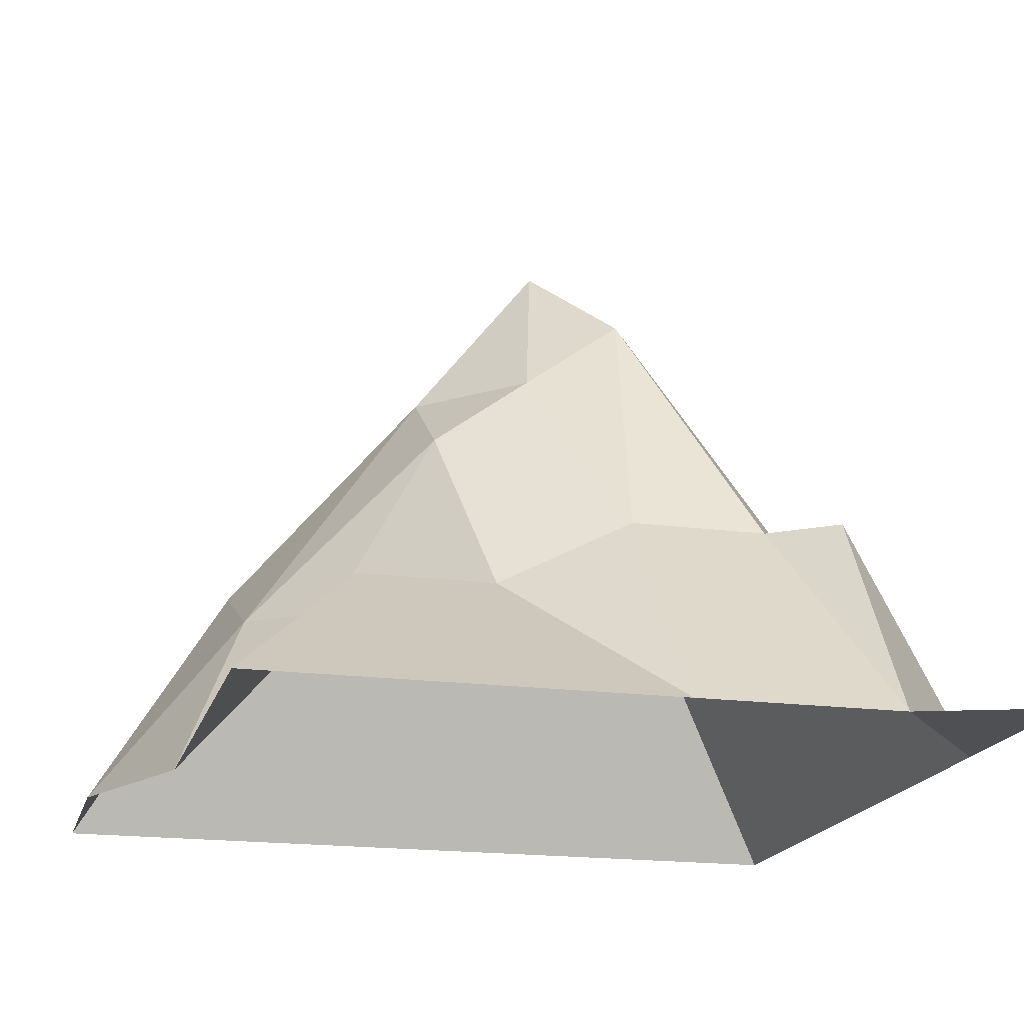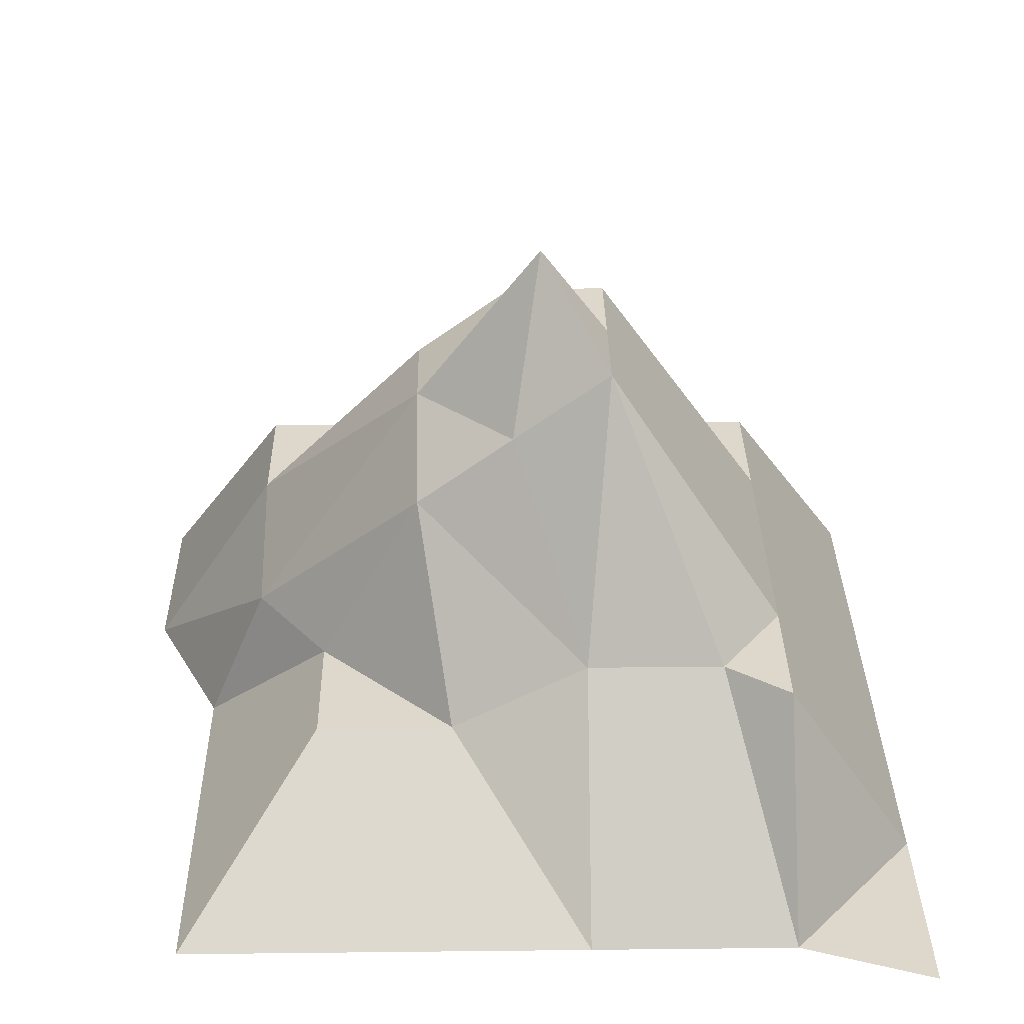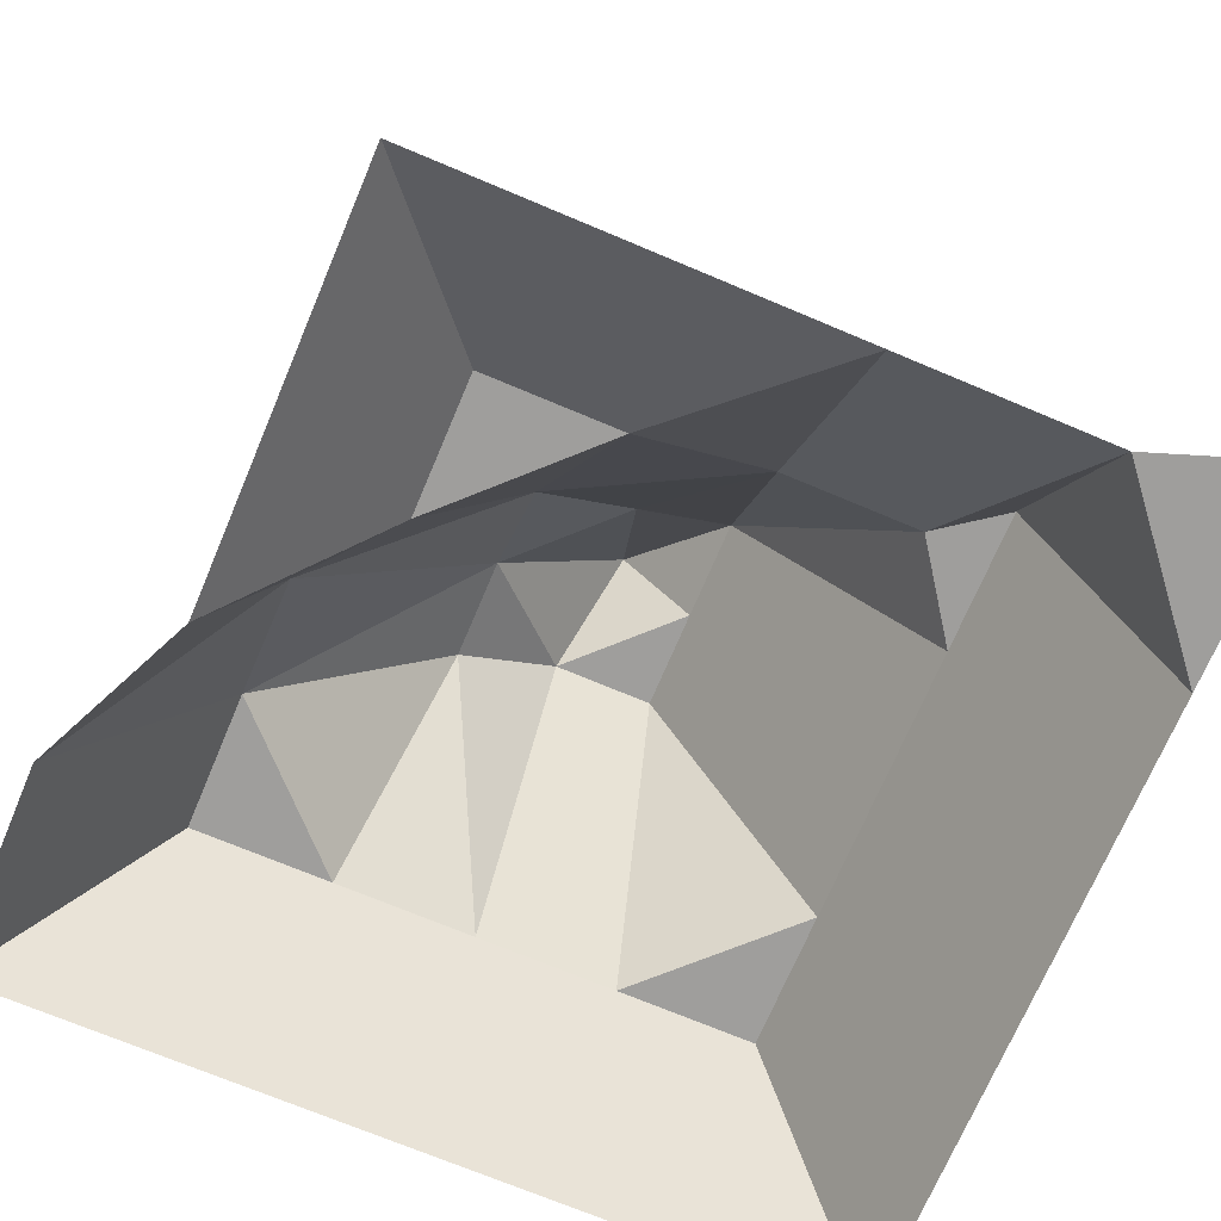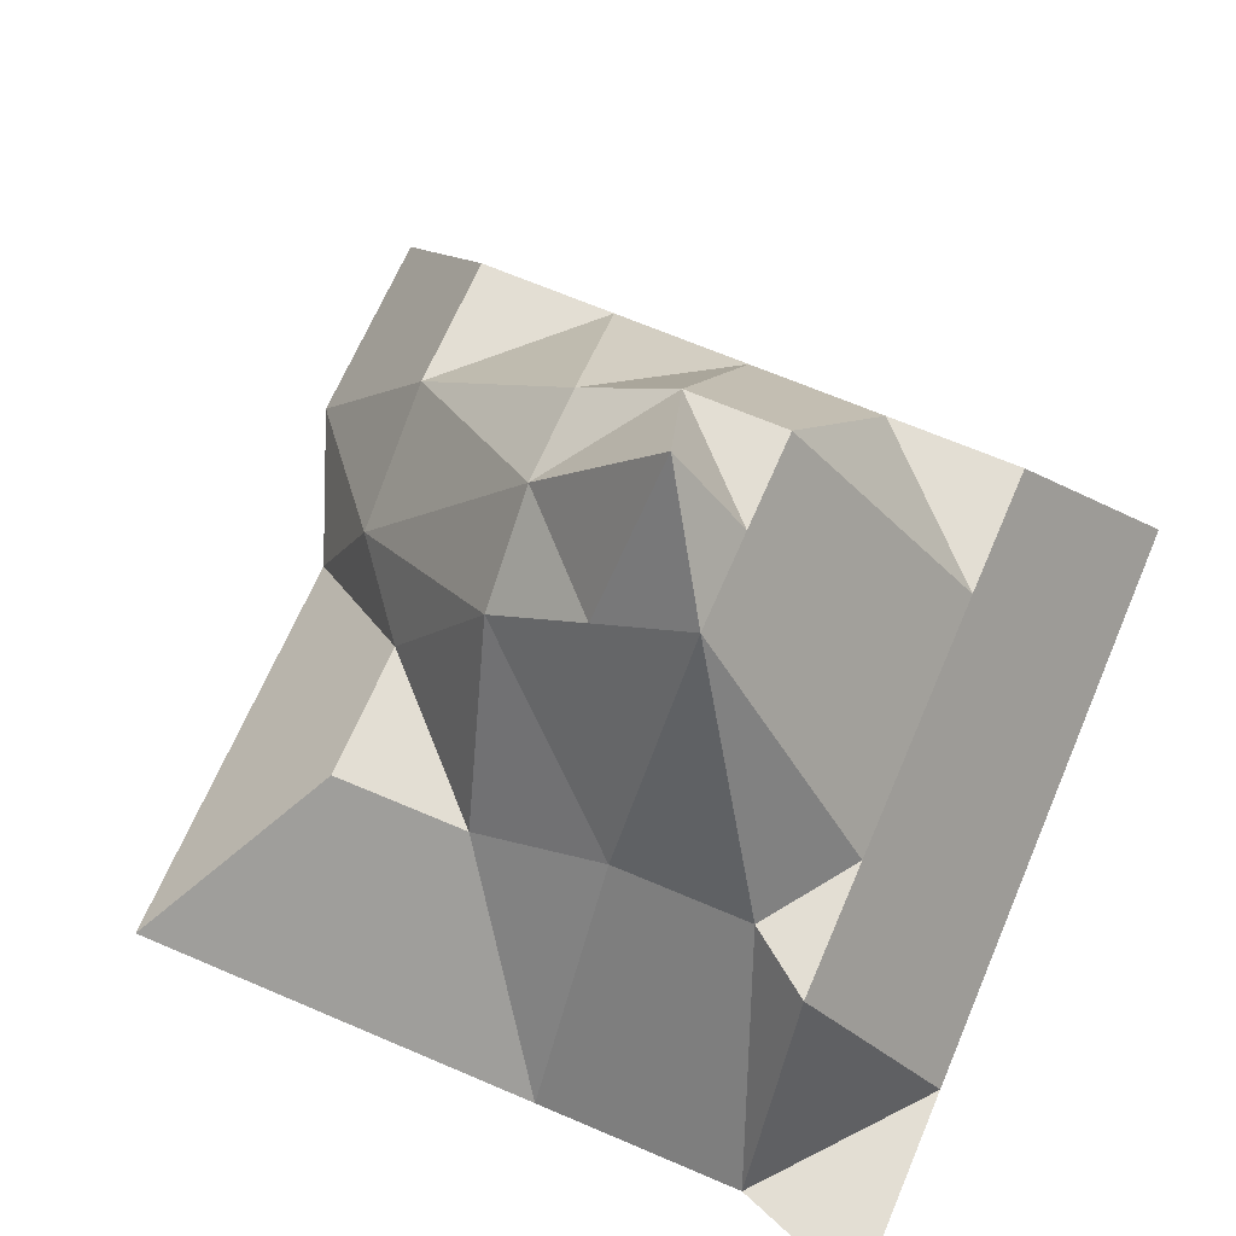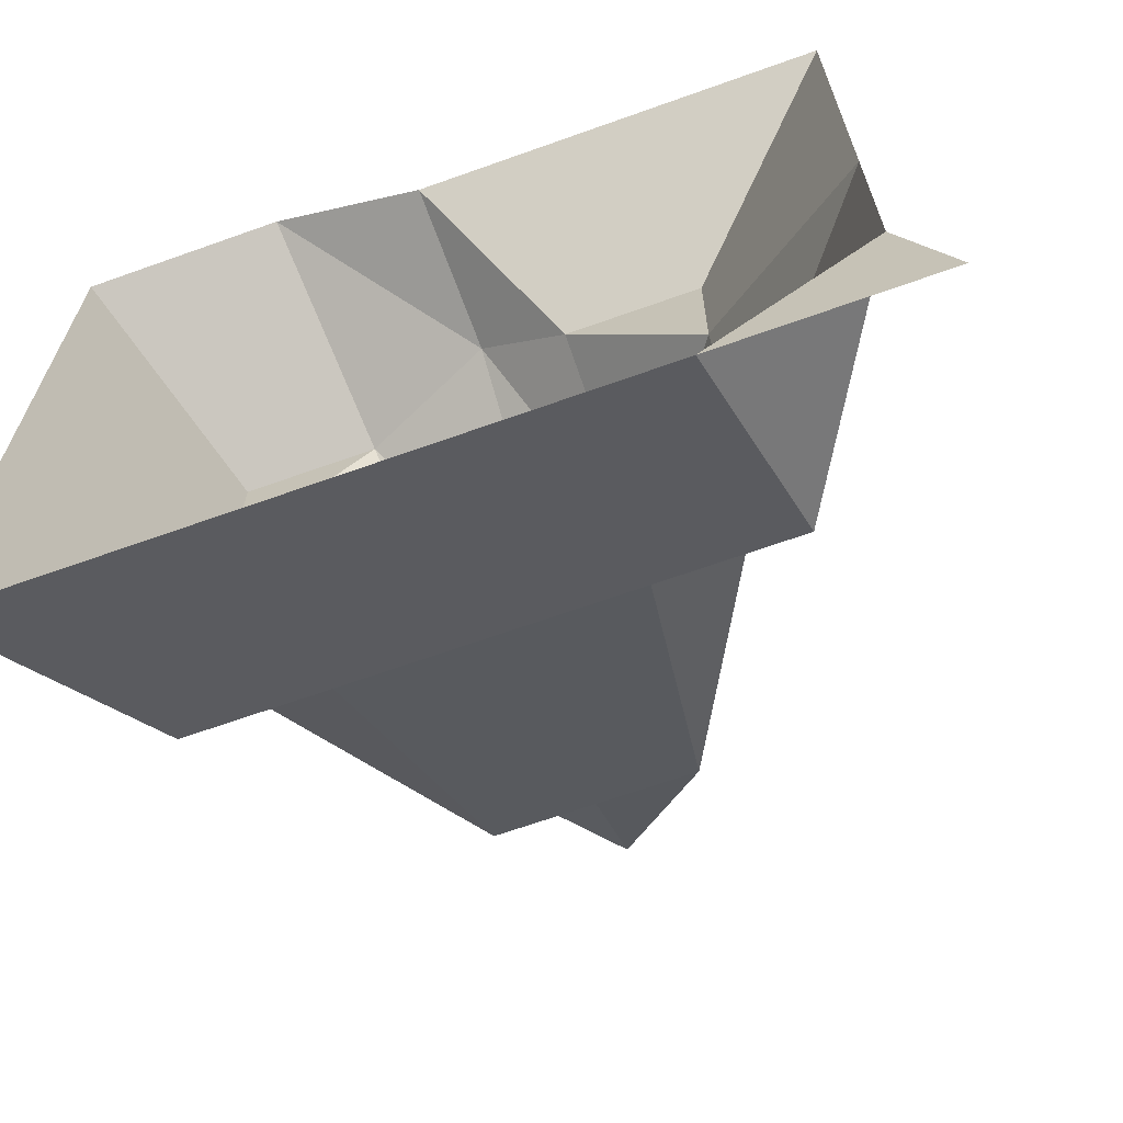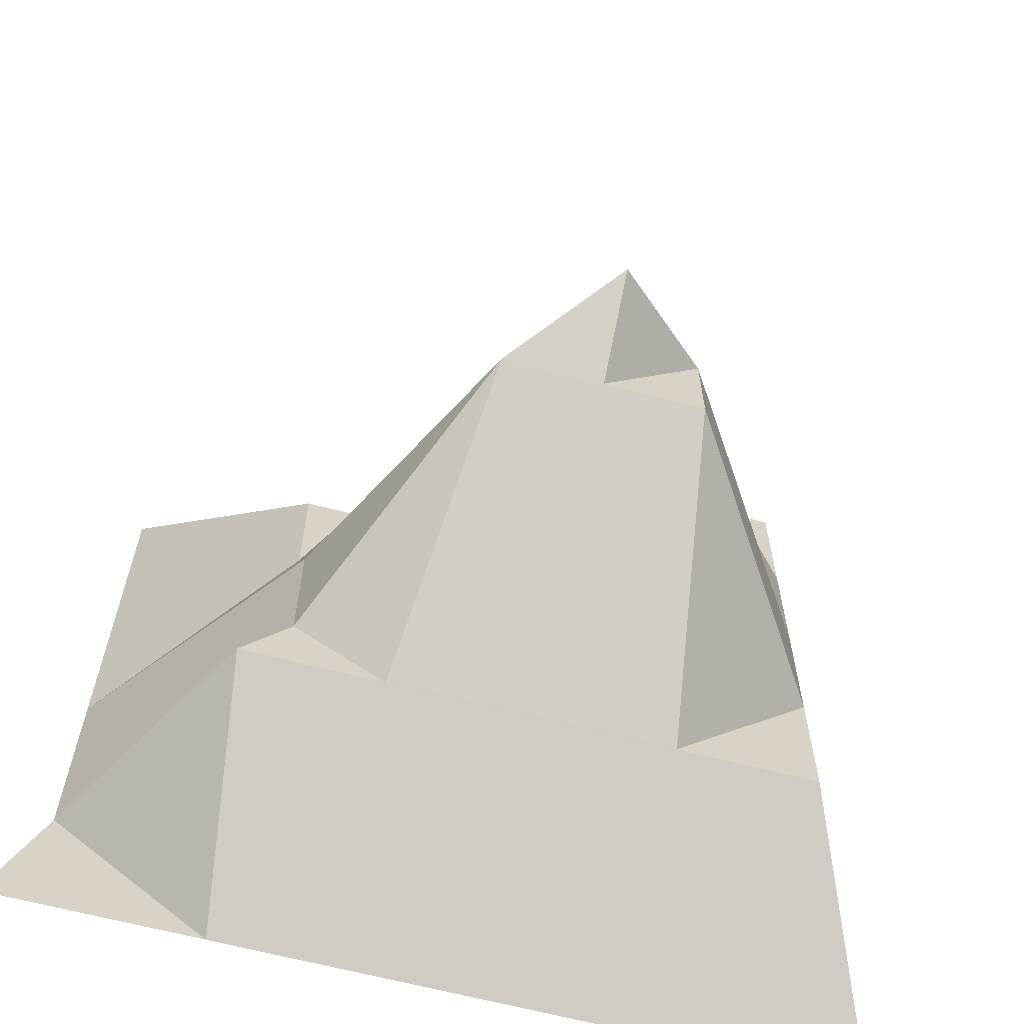
<metadata>
{"format":"obj","ext":"obj","renderer":"f3d","projection":"perspective","resolution":1024,"background":"white","views":[{"elev":-18.6,"azim":75.6,"up":"+Y"},{"elev":31.4,"azim":89.1,"up":"+Y"},{"elev":-71.0,"azim":67.1,"up":"+Y"},{"elev":67.2,"azim":113.2,"up":"+Y"},{"elev":-66.8,"azim":19.7,"up":"+Z"},{"elev":-64.4,"azim":165.2,"up":"+Z"}]}
</metadata>
<code>
o mountiain_mountain
v -0.3056 0 0.3056
v 0.2709 0 0.2513
v -0.3056 0 -0.3056
v 0.3056 0 -0.3056
v -0.3056 0 0
v -0.03475 0 0.2513
v 0.2709 0 -0.05436
v 0 0 -0.3056
v -0.3056 0 0.1528
v 0.1181 0 0.2513
v 0.2709 0 -0.2072
v -0.1528 0 -0.3056
v -0.3056 0 -0.1528
v -0.1528 0 0.3056
v 0.2709 0 0.09845
v 0.1528 0 -0.3056
v -0.02738 0.1627 -0.2042
v -0.02738 0.1158 0.2042
v -0.2316 0.1627 0
v 0.142 0.1627 -0.05436
v 0.142 0.1089 0.1498
v -0.2316 0.1627 0.2042
v -0.2316 0.1627 -0.2042
v 0.1768 0.1627 -0.2042
v -0.02738 0.3043 0.07307
v 0.04569 0.3043 0
v -0.02738 0.358 -0.07307
v -0.1004 0.358 0
v 0.142 0.1089 0.04773
v 0.03995 0.1089 0.1498
v -0.2316 0.1627 0.1021
v -0.1295 0.1627 0.2042
v -0.2316 0.1627 -0.1021
v -0.1295 0.1627 -0.2042
v 0.142 0.1627 -0.1564
v 0.07471 0.1627 -0.2042
v 0.04569 0.358 -0.07307
v -0.1004 0.358 -0.07307
v 0.04569 0.2499 0.07307
v -0.1004 0.3043 0.07307
v -0.02738 0.4255 -0.02189
v -0.02738 0.3043 0.07307
v 0.04569 0.3043 0
v -0.02738 0.358 -0.07307
v -0.1004 0.358 0
v 0.04569 0.358 -0.07307
v -0.1004 0.358 -0.07307
v 0.04569 0.2499 0.07307
v -0.1004 0.3043 0.07307
g mountiain_mountain_grass
f 11 16 24
f 17 8 12
f 7 20 29
f 39 20 26
f 10 21 30
f 2 21 10
f 31 19 5
f 1 22 9
f 32 14 18
f 23 3 13
f 33 23 13
f 38 17 34
f 36 16 8
f 35 36 37
f 11 24 35
f 37 17 27
f 20 37 26
f 33 34 23
f 19 38 33
f 18 39 25
f 30 29 39
f 40 19 31
f 32 31 22
f 32 25 40
f 11 4 16
f 12 23 34
f 34 17 12
f 29 21 15
f 15 7 29
f 39 29 20
f 18 6 30
f 6 10 30
f 2 15 21
f 5 9 31
f 9 22 31
f 1 14 22
f 22 14 32
f 14 6 18
f 23 12 3
f 13 5 33
f 5 19 33
f 38 27 17
f 8 17 36
f 36 24 16
f 35 24 36
f 35 20 7
f 7 11 35
f 37 36 17
f 20 35 37
f 33 38 34
f 19 28 38
f 18 30 39
f 30 21 29
f 40 28 19
f 32 40 31
f 32 18 25
g mountiain_mountain_snow
f 42 45 49
f 41 46 44
f 45 44 47
f 42 43 41
f 42 41 45
f 41 43 46
f 45 41 44
f 42 48 43

</code>
